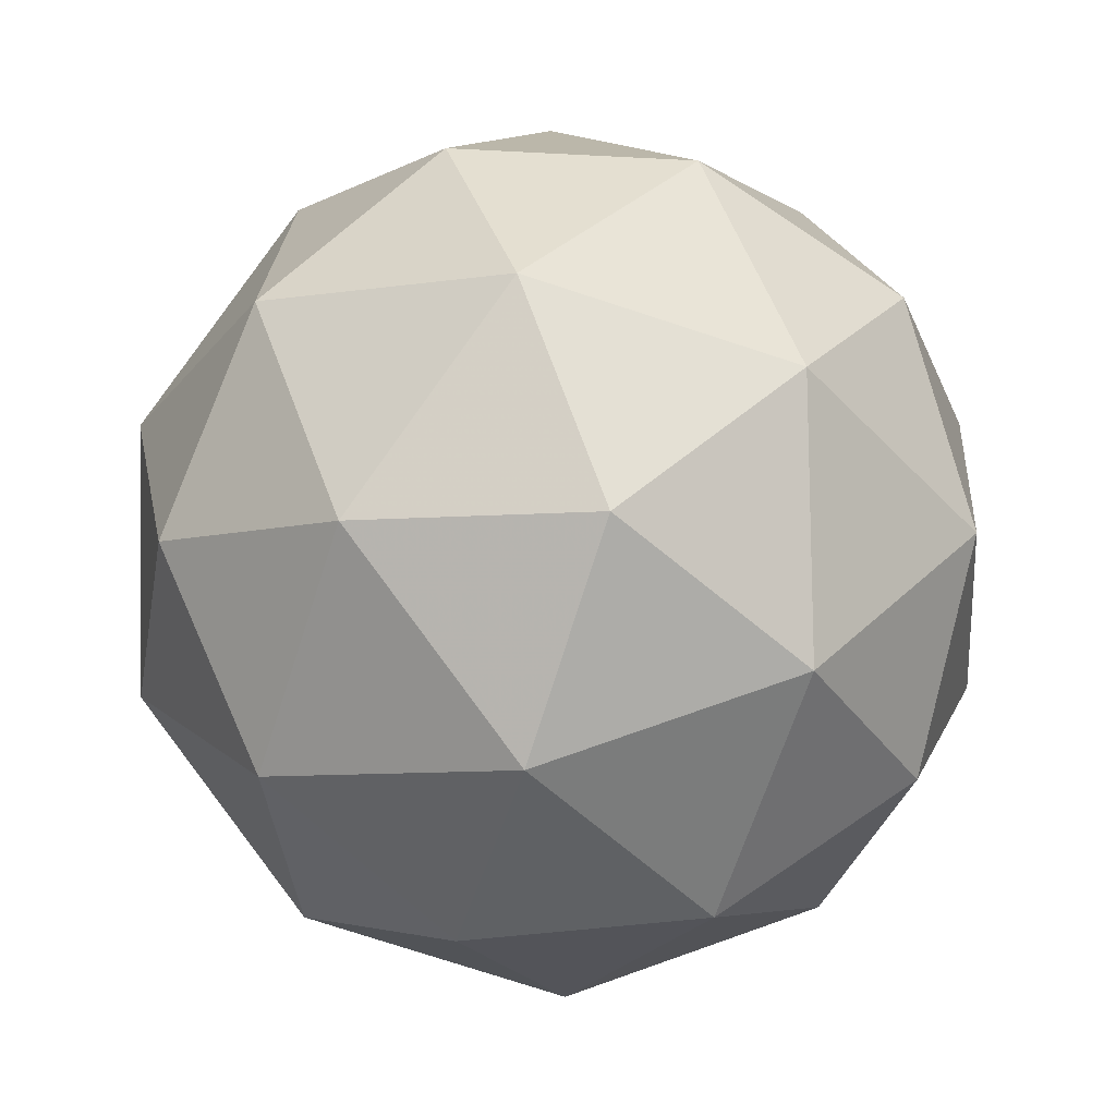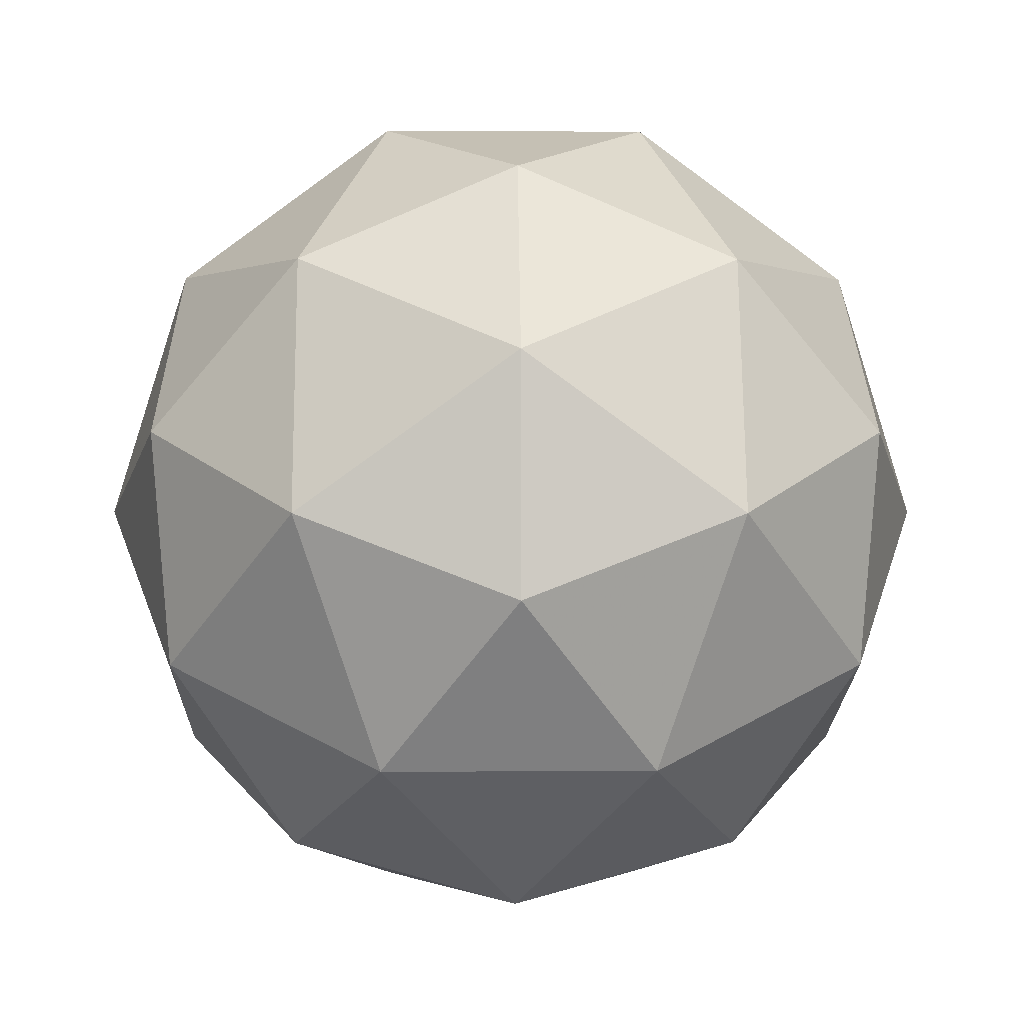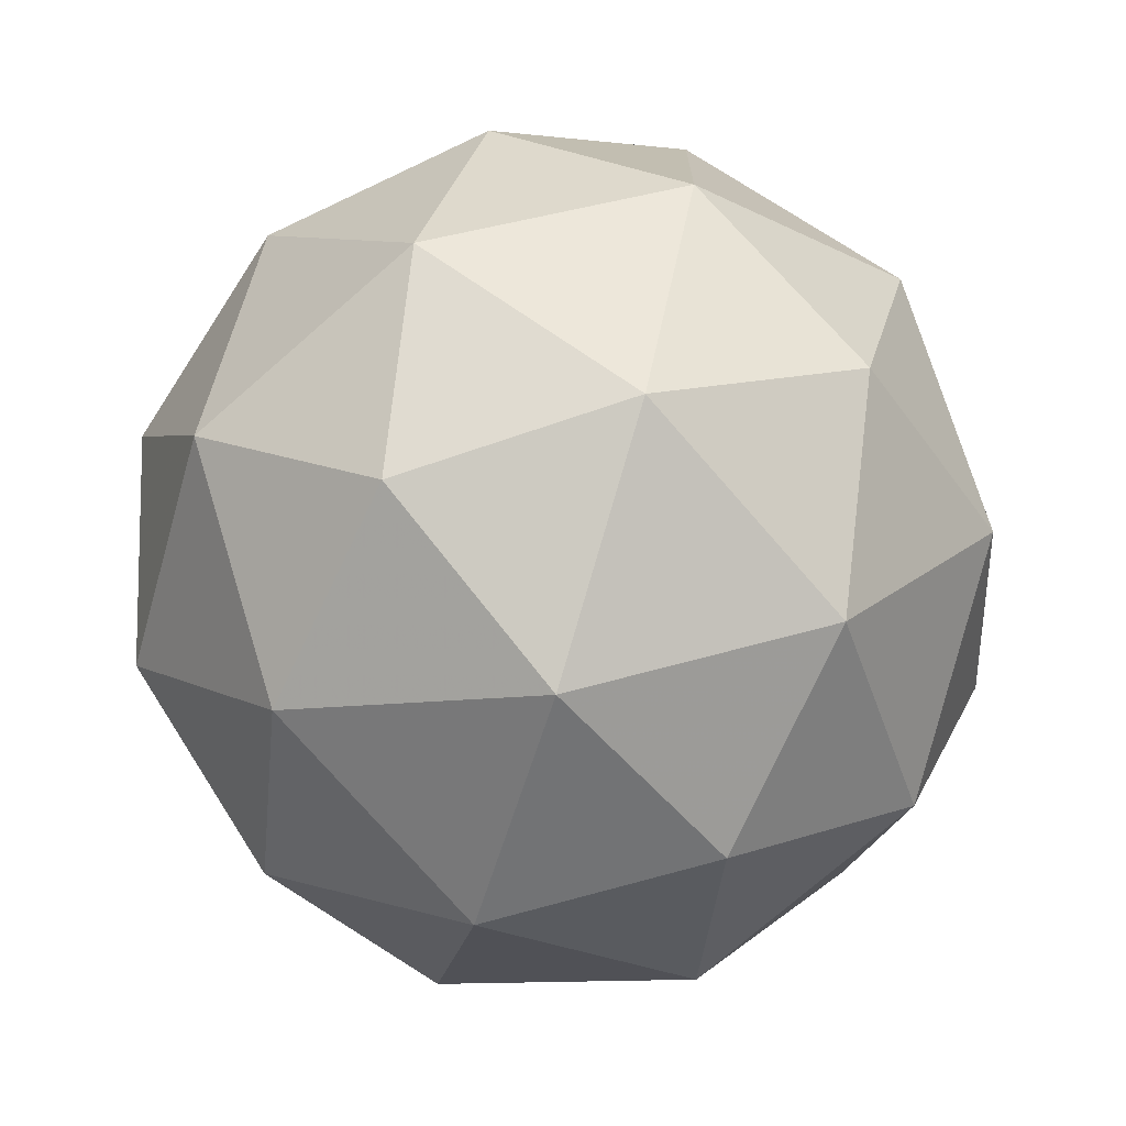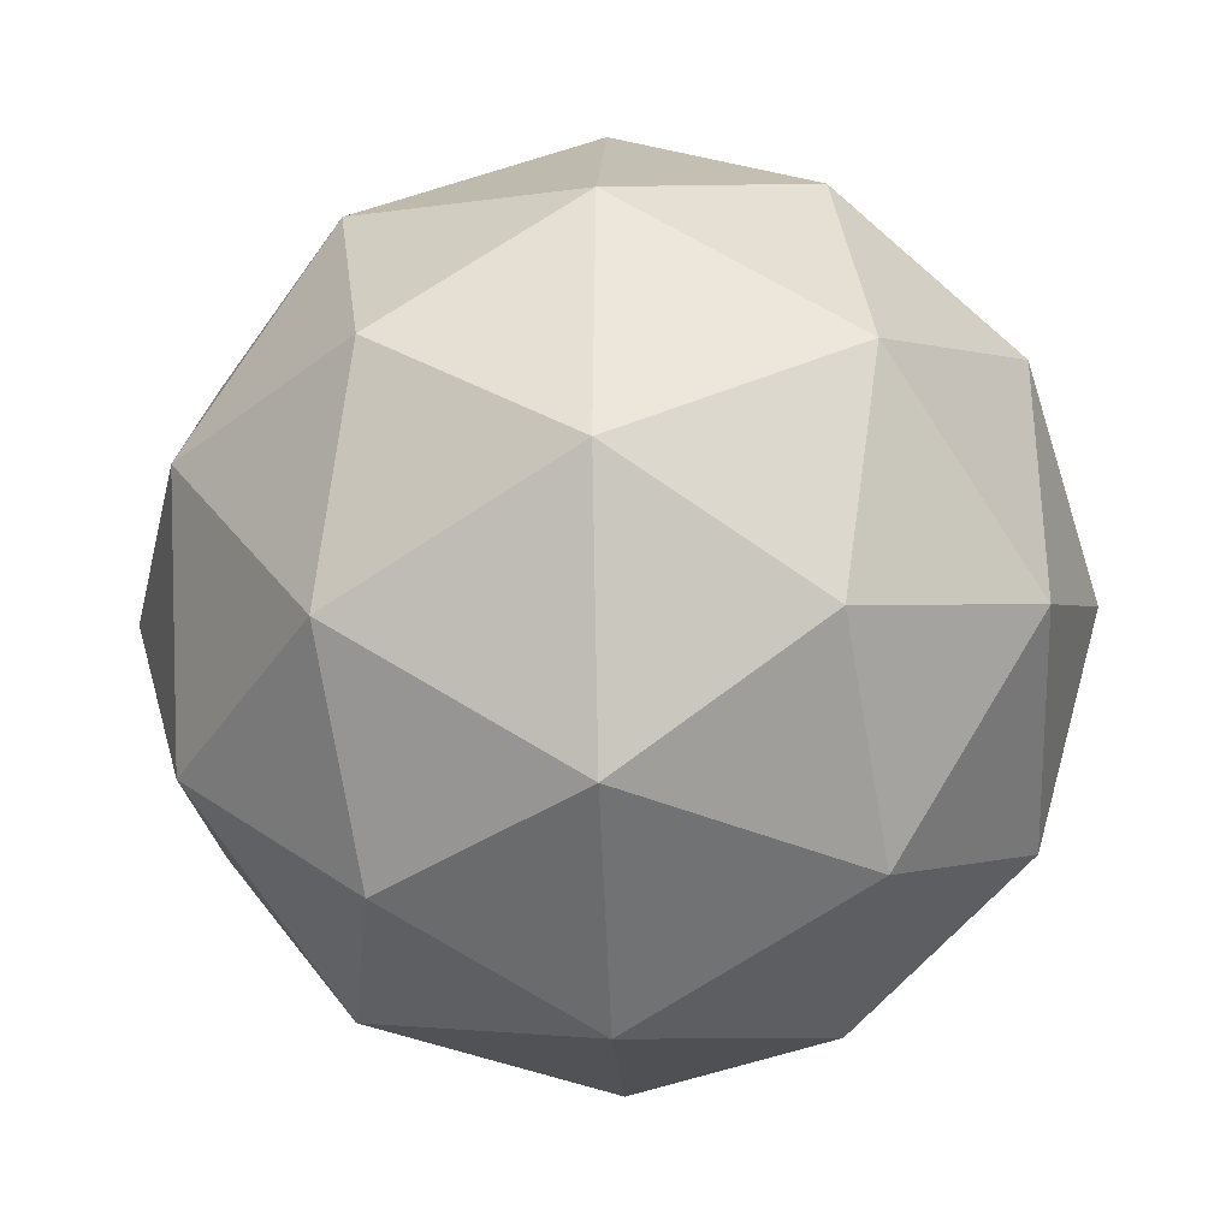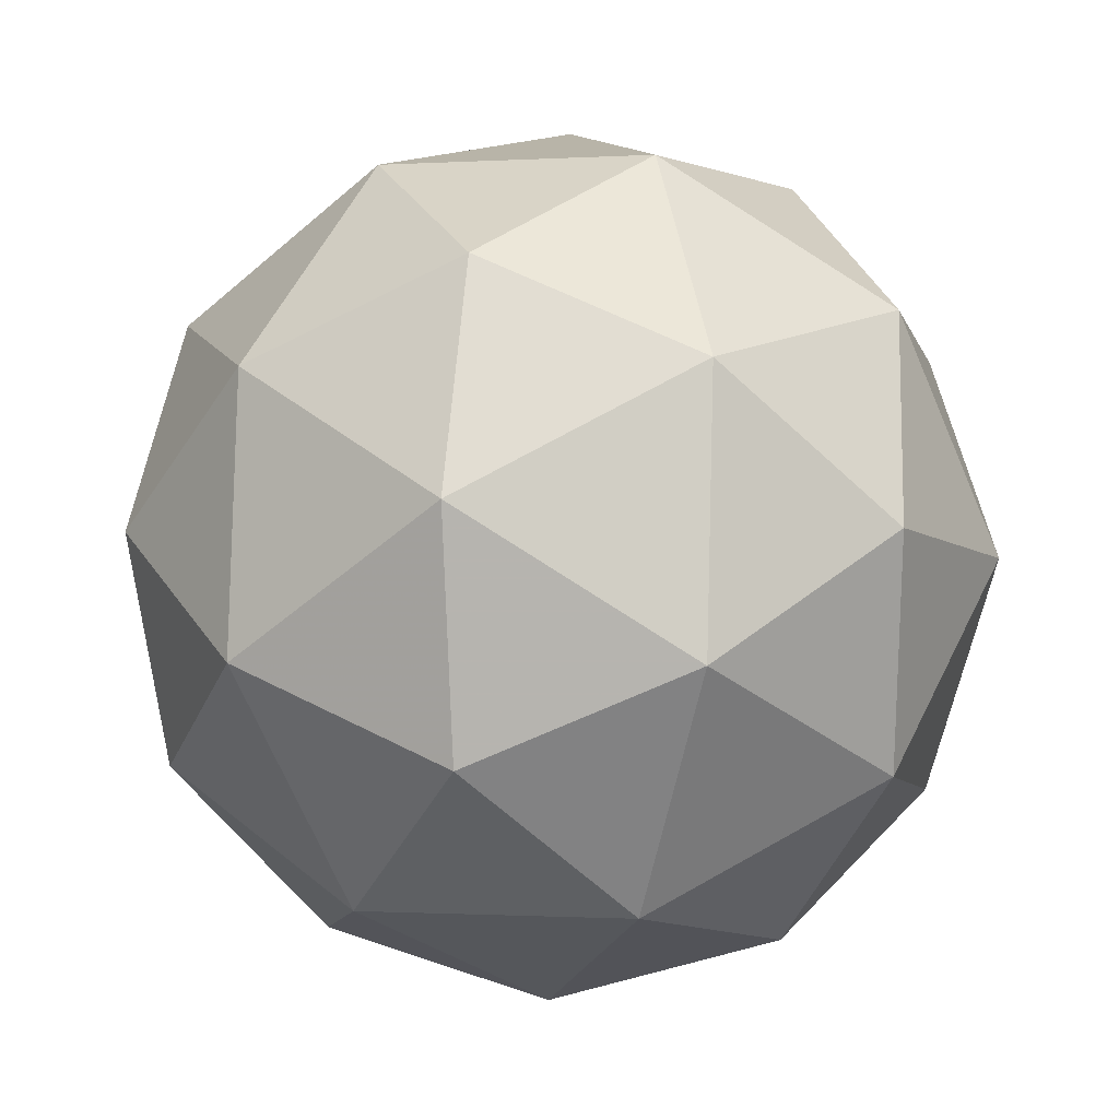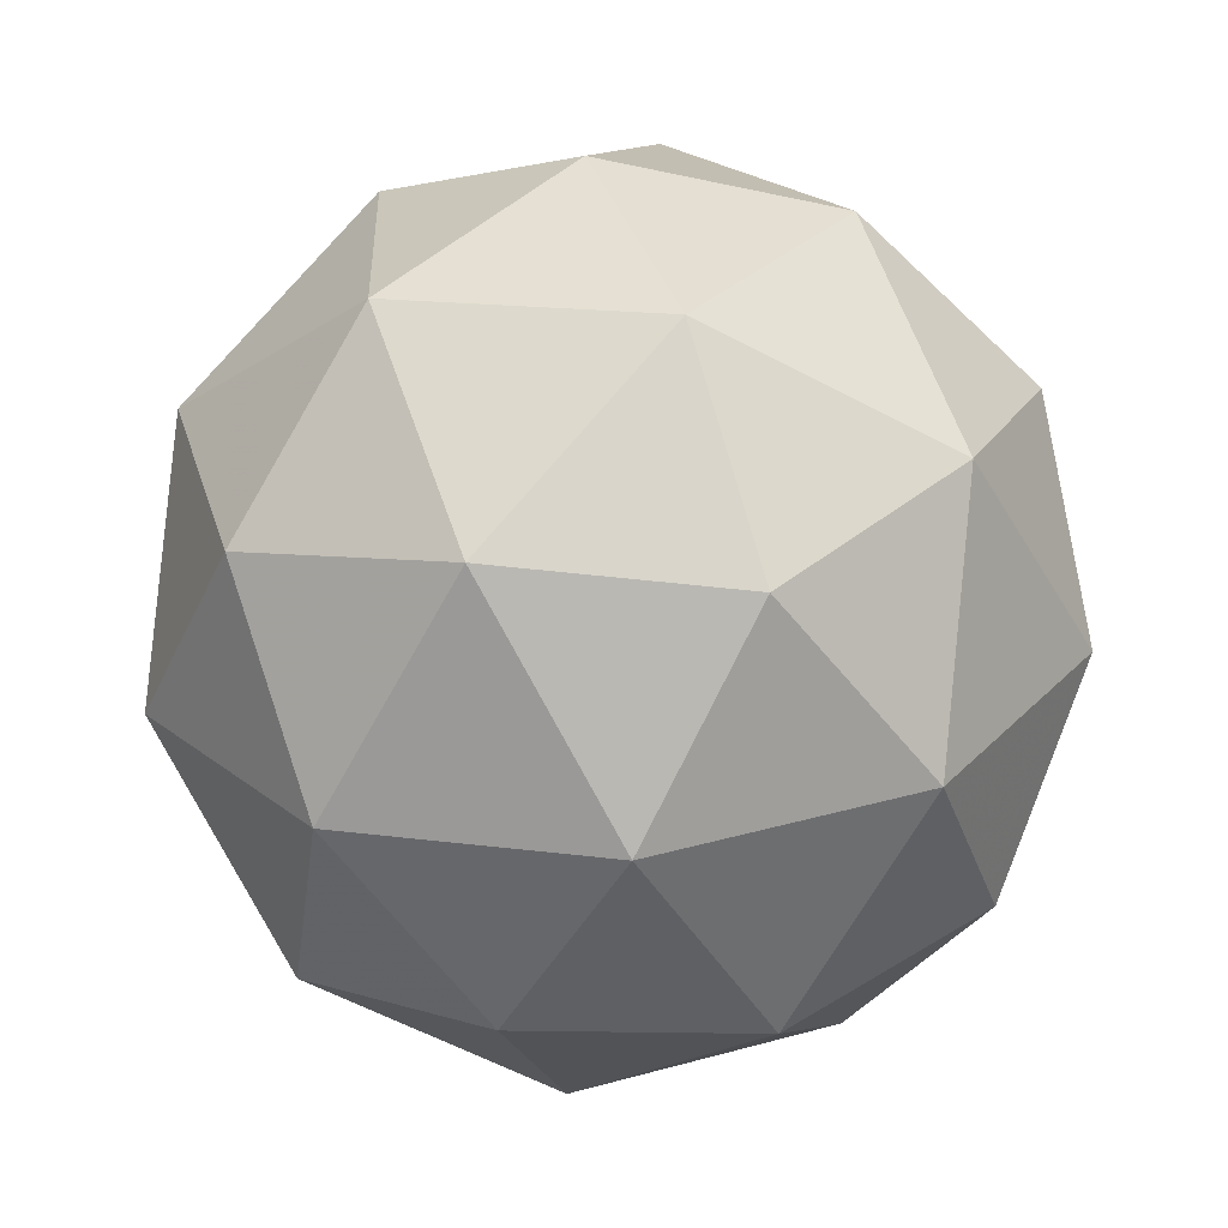
<metadata>
{"format":"obj","ext":"obj","renderer":"f3d","projection":"perspective","resolution":1024,"background":"white","views":[{"elev":-3.5,"azim":-91.8,"up":"+Y"},{"elev":-48.4,"azim":-92.5,"up":"+Z"},{"elev":-26.1,"azim":-131.2,"up":"+Z"},{"elev":-72.0,"azim":5.8,"up":"+Y"},{"elev":-5.4,"azim":-14.2,"up":"+Y"},{"elev":-63.3,"azim":-146.1,"up":"+Y"}]}
</metadata>
<code>
v 4.791 0.8467 -1.535
v 4.72 0.8908 -1.544
v 4.794 0.9308 -1.536
v 4.841 0.8881 -1.481
v 4.796 0.8218 -1.454
v 4.722 0.8234 -1.493
v 4.726 0.9594 -1.495
v 4.8 0.9578 -1.456
v 4.802 0.8904 -1.406
v 4.728 0.8504 -1.414
v 4.681 0.8931 -1.469
v 4.731 0.9345 -1.415
v 4.798 0.8884 -1.546
v 4.755 0.8649 -1.55
v 4.756 0.9143 -1.551
v 4.714 0.8512 -1.526
v 4.756 0.8253 -1.521
v 4.826 0.8634 -1.513
v 4.827 0.9128 -1.514
v 4.799 0.8244 -1.498
v 4.829 0.8487 -1.466
v 4.759 0.8107 -1.474
v 4.69 0.8922 -1.512
v 4.691 0.8526 -1.482
v 4.76 0.9547 -1.523
v 4.716 0.9312 -1.527
v 4.831 0.9287 -1.467
v 4.803 0.9537 -1.5
v 4.806 0.8501 -1.422
v 4.832 0.8891 -1.438
v 4.719 0.8275 -1.45
v 4.762 0.8265 -1.427
v 4.693 0.9325 -1.484
v 4.763 0.9706 -1.476
v 4.808 0.93 -1.424
v 4.766 0.8669 -1.399
v 4.695 0.8684 -1.436
v 4.722 0.9569 -1.452
v 4.696 0.9179 -1.436
v 4.766 0.9559 -1.429
v 4.767 0.9163 -1.399
v 4.724 0.8928 -1.404
f 1 14 13
f 2 14 16
f 1 13 18
f 1 18 20
f 1 20 17
f 2 16 23
f 3 15 25
f 4 19 27
f 5 21 29
f 6 22 31
f 2 23 26
f 3 25 28
f 4 27 30
f 5 29 32
f 6 31 24
f 7 33 38
f 8 34 40
f 9 35 41
f 10 36 42
f 11 37 39
f 39 42 12
f 39 37 42
f 37 10 42
f 42 41 12
f 42 36 41
f 36 9 41
f 41 40 12
f 41 35 40
f 35 8 40
f 40 38 12
f 40 34 38
f 34 7 38
f 38 39 12
f 38 33 39
f 33 11 39
f 24 37 11
f 24 31 37
f 31 10 37
f 32 36 10
f 32 29 36
f 29 9 36
f 30 35 9
f 30 27 35
f 27 8 35
f 28 34 8
f 28 25 34
f 25 7 34
f 26 33 7
f 26 23 33
f 23 11 33
f 31 32 10
f 31 22 32
f 22 5 32
f 29 30 9
f 29 21 30
f 21 4 30
f 27 28 8
f 27 19 28
f 19 3 28
f 25 26 7
f 25 15 26
f 15 2 26
f 23 24 11
f 23 16 24
f 16 6 24
f 17 22 6
f 17 20 22
f 20 5 22
f 20 21 5
f 20 18 21
f 18 4 21
f 18 19 4
f 18 13 19
f 13 3 19
f 16 17 6
f 16 14 17
f 14 1 17
f 13 15 3
f 13 14 15
f 14 2 15

</code>
